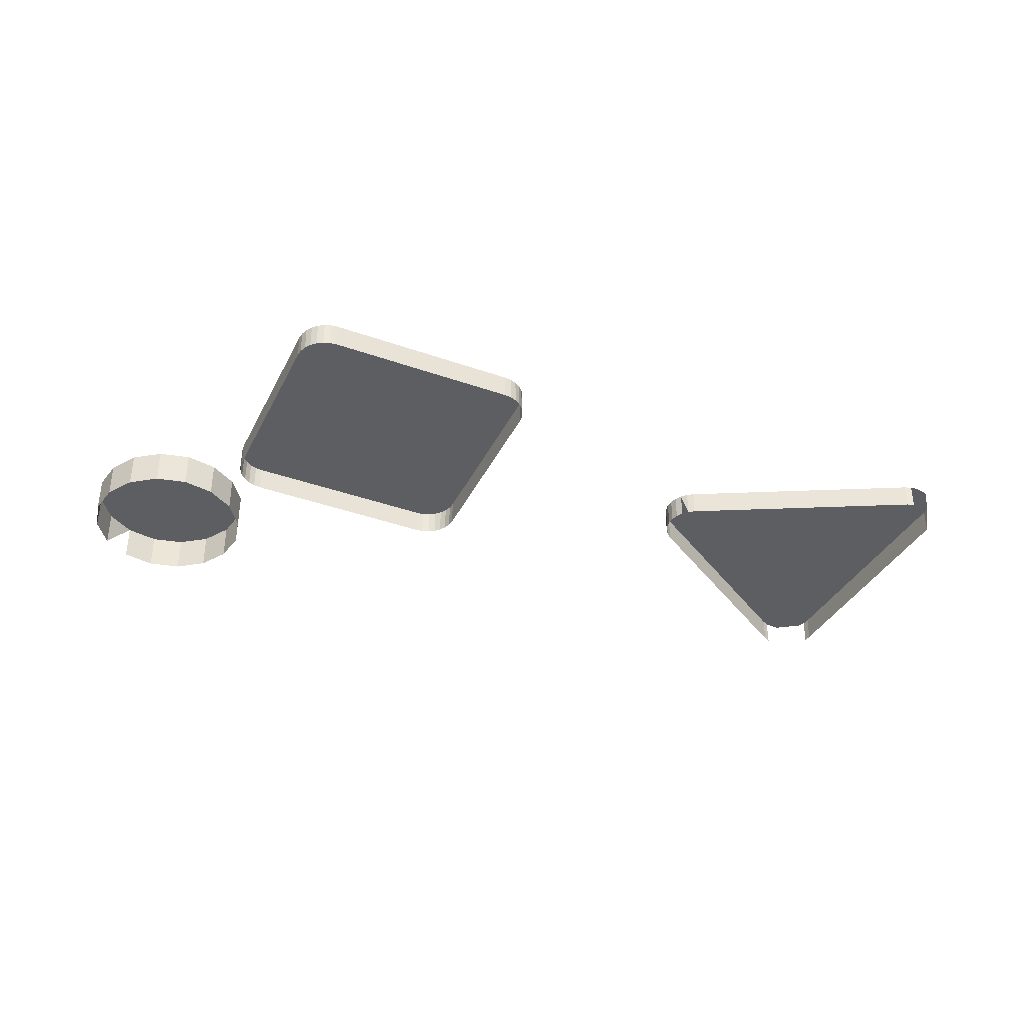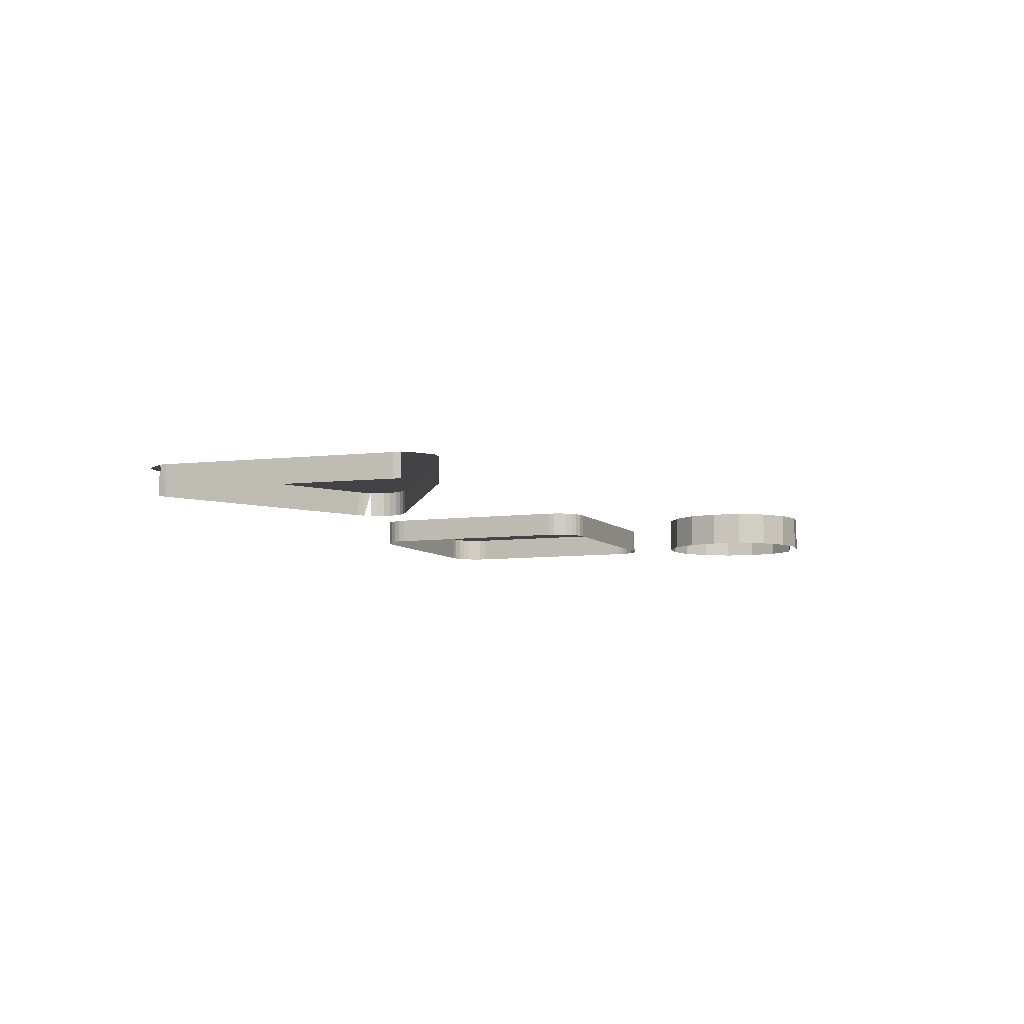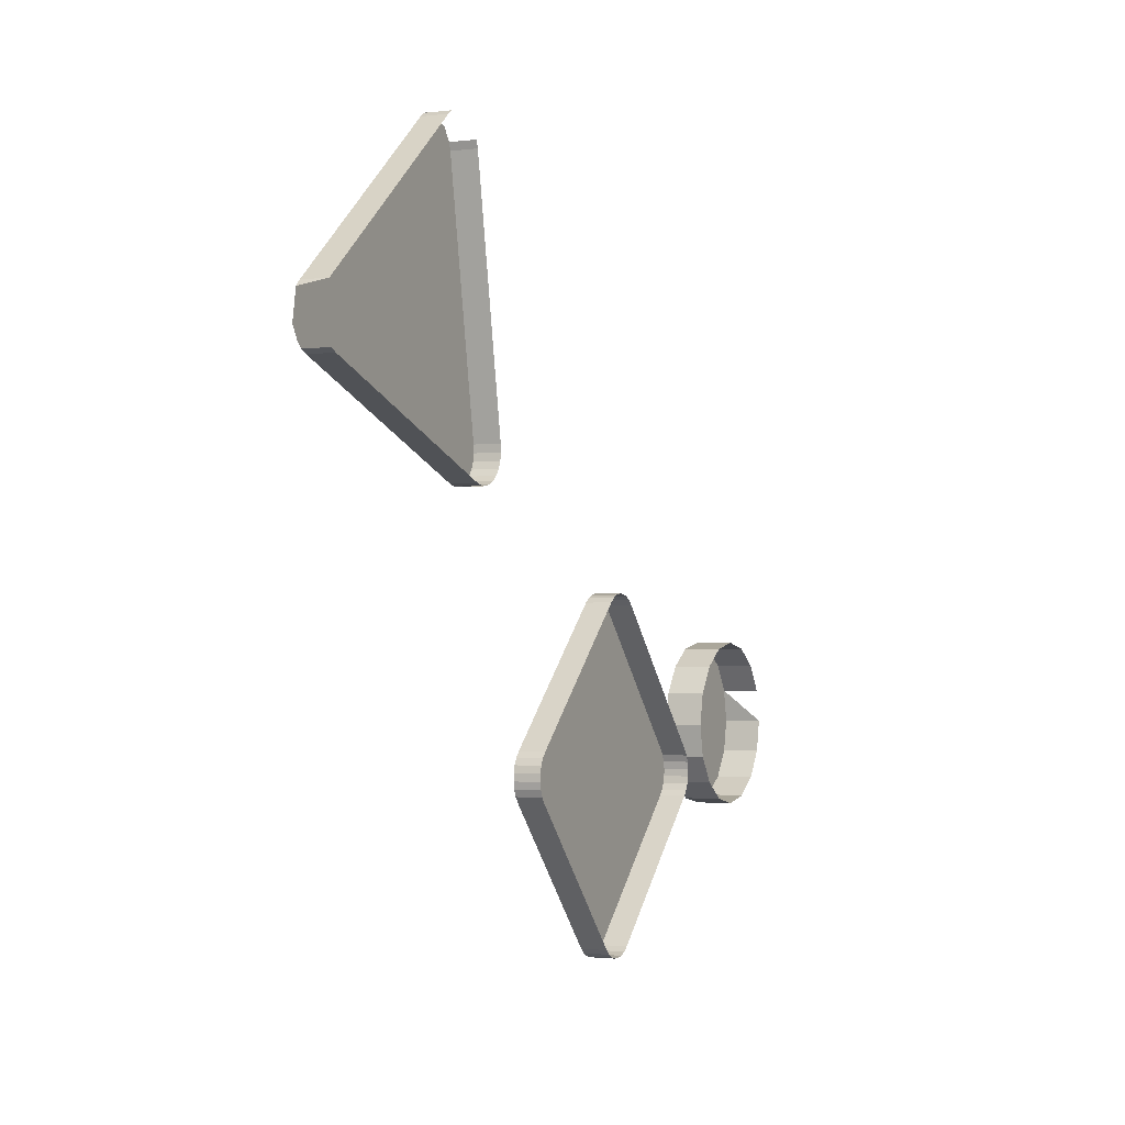
<metadata>
{"format":"obj","ext":"obj","renderer":"f3d","projection":"perspective","resolution":1024,"background":"white","views":[{"elev":-38.9,"azim":22.9,"up":"+Z"},{"elev":-6.9,"azim":159.1,"up":"+Z"},{"elev":-1.8,"azim":115.2,"up":"+Y"}]}
</metadata>
<code>
o LM_L_LPC3_UnderPF
v 17.27 -283.3 -7.996
v 17.27 -283.3 -12.7
v 16.13 -282.5 -12.7
v 16.13 -282.5 -7.996
v 17.27 -283.3 -7.996
v 16.13 -282.5 -12.7
v 17.27 -283.3 -7.996
v 16.13 -282.5 -7.996
v 14.85 -282.1 -7.996
v 9.707 -283.3 -7.996
v 17.27 -283.3 -7.996
v 14.85 -282.1 -7.996
v 8.085 -285.5 -7.996
v 8.085 -285.5 -12.7
v 7.693 -286.8 -12.7
v 17.27 -283.3 -7.996
v 9.707 -283.3 -7.996
v 8.085 -285.5 -7.996
v 17.27 -283.3 -7.996
v 8.085 -285.5 -7.996
v 7.693 -286.8 -7.996
v 7.693 -286.8 -7.996
v 17.27 -283.3 -7.996
v 51.76 -312.3 -7.996
v 17.27 -283.3 -12.7
v 51.76 -312.3 -7.996
v 51.76 -312.3 -12.7
v 17.27 -283.3 -12.7
v 7.693 -286.8 -7.996
v 7.693 -286.8 -12.7
v -0.1594 -331.1 -12.7
v 17.27 -283.3 -7.996
v 7.693 -286.8 -7.996
v -0.1594 -331.1 -7.996
v 51.76 -312.3 -7.996
v 52.69 -313.3 -7.996
v 51.76 -312.3 -12.7
v -0.1594 -331.1 -7.996
v 51.76 -312.3 -7.996
v 17.27 -283.3 -7.996
v 49.98 -322.3 -7.996
v 52.69 -313.3 -7.996
v 51.76 -312.3 -7.996
v 49.98 -322.3 -7.996
v 53.61 -318.5 -7.996
v 52.69 -313.3 -7.996
v 49.98 -322.3 -7.996
v 49.98 -322.3 -12.7
v 51.2 -321.7 -12.7
v 49.98 -322.3 -7.996
v 52.25 -320.8 -7.996
v 53.61 -318.5 -7.996
v 51.2 -321.7 -7.996
v 49.98 -322.3 -7.996
v 51.2 -321.7 -12.7
v 49.98 -322.3 -7.996
v 51.2 -321.7 -7.996
v 52.25 -320.8 -7.996
v -0.1594 -331.1 -7.996
v 7.693 -286.8 -7.996
v -0.1594 -331.1 -12.7
v 49.98 -322.3 -7.996
v 51.76 -312.3 -7.996
v -0.1594 -331.1 -7.996
v 49.98 -322.3 -7.996
v 7.641 -337.7 -7.996
v 49.98 -322.3 -12.7
v 7.641 -337.7 -7.996
v 7.641 -337.7 -12.7
v 49.98 -322.3 -12.7
v -0.1594 -331.1 -7.996
v 7.641 -337.7 -7.996
v 49.98 -322.3 -7.996
v -0.1594 -331.1 -7.996
v -0.1594 -331.1 -12.7
v -0.2397 -332.5 -12.7
v -0.2397 -332.5 -7.996
v -0.2397 -332.5 -12.7
v -0.003423 -333.8 -12.7
v -0.2397 -332.5 -7.996
v -0.1594 -331.1 -7.996
v -0.2397 -332.5 -12.7
v -0.003423 -333.8 -7.996
v -0.003423 -333.8 -12.7
v 0.5367 -335.1 -12.7
v -0.003423 -333.8 -7.996
v -0.2397 -332.5 -7.996
v -0.003423 -333.8 -12.7
v 0.5367 -335.1 -7.996
v 0.5367 -335.1 -12.7
v 1.352 -336.2 -12.7
v -0.1594 -331.1 -7.996
v -0.2397 -332.5 -7.996
v -0.003423 -333.8 -7.996
v 0.5367 -335.1 -7.996
v -0.003423 -333.8 -7.996
v 0.5367 -335.1 -12.7
v 1.352 -336.2 -7.996
v 1.352 -336.2 -12.7
v 2.397 -337.1 -12.7
v -0.1594 -331.1 -7.996
v -0.003423 -333.8 -7.996
v 7.641 -337.7 -7.996
v 2.397 -337.1 -7.996
v 2.397 -337.1 -12.7
v 3.617 -337.7 -12.7
v 6.312 -338 -7.996
v 6.312 -338 -12.7
v 7.641 -337.7 -12.7
v 1.352 -336.2 -7.996
v 0.5367 -335.1 -7.996
v 1.352 -336.2 -12.7
v 3.617 -337.7 -7.996
v 3.617 -337.7 -12.7
v 4.946 -338 -12.7
v -0.003423 -333.8 -7.996
v 0.5367 -335.1 -7.996
v 1.352 -336.2 -7.996
v 2.397 -337.1 -7.996
v 1.352 -336.2 -7.996
v 2.397 -337.1 -12.7
v 7.641 -337.7 -7.996
v 6.312 -338 -7.996
v 7.641 -337.7 -12.7
v 3.617 -337.7 -7.996
v 2.397 -337.1 -7.996
v 3.617 -337.7 -12.7
v 3.617 -337.7 -7.996
v 6.312 -338 -7.996
v 4.946 -338 -7.996
v 6.312 -338 -12.7
v 4.946 -338 -7.996
v 3.617 -337.7 -7.996
v 4.946 -338 -12.7
v 6.312 -338 -7.996
v 7.641 -337.7 -7.996
v 2.397 -337.1 -7.996
v 4.946 -338 -7.996
v -43.41 -353.8 -8.345
v -43.41 -353.8 -13.05
v -44.7 -353.5 -13.05
v -44.7 -353.5 -8.345
v -44.7 -353.5 -13.05
v -46.02 -353.6 -13.05
v -42.21 -354.3 -8.345
v -42.21 -354.3 -13.05
v -43.41 -353.8 -13.05
v -46.02 -353.6 -8.345
v -46.02 -353.6 -13.05
v -47.29 -353.9 -13.05
v -41.15 -355.1 -8.345
v -41.15 -355.1 -13.05
v -42.21 -354.3 -13.05
v -47.29 -353.9 -8.345
v -47.29 -353.9 -13.05
v -48.46 -354.5 -13.05
v -44.7 -353.5 -8.345
v -43.41 -353.8 -8.345
v -44.7 -353.5 -13.05
v -43.41 -353.8 -8.345
v -42.21 -354.3 -8.345
v -43.41 -353.8 -13.05
v -46.02 -353.6 -8.345
v -44.7 -353.5 -8.345
v -46.02 -353.6 -13.05
v -42.21 -354.3 -8.345
v -41.15 -355.1 -8.345
v -42.21 -354.3 -13.05
v -48.46 -354.5 -8.345
v -48.46 -354.5 -13.05
v -49.46 -355.4 -13.05
v -47.29 -353.9 -8.345
v -46.02 -353.6 -8.345
v -47.29 -353.9 -13.05
v -48.46 -354.5 -8.345
v -47.29 -353.9 -8.345
v -48.46 -354.5 -13.05
v -42.21 -354.3 -8.345
v -43.41 -353.8 -8.345
v -44.7 -353.5 -8.345
v -42.21 -354.3 -8.345
v -44.7 -353.5 -8.345
v -46.02 -353.6 -8.345
v -46.02 -353.6 -8.345
v -47.29 -353.9 -8.345
v -49.46 -355.4 -8.345
v -49.46 -355.4 -8.345
v -49.46 -355.4 -8.345
v -41.15 -355.1 -8.345
v -42.21 -354.3 -8.345
v -47.29 -353.9 -8.345
v -48.46 -354.5 -8.345
v -49.46 -355.4 -8.345
v -41.15 -355.1 -13.05
v -41.15 -355.1 -8.345
v -15.36 -379.2 -8.345
v -49.46 -355.4 -8.345
v -49.46 -355.4 -13.05
v -73.56 -381.2 -13.05
v -15.36 -379.2 -13.05
v -41.15 -355.1 -13.05
v -15.36 -379.2 -8.345
v -49.46 -355.4 -8.345
v -73.28 -389.5 -8.345
v -41.15 -355.1 -8.345
v -92.63 -363.1 -12.15
v -98.43 -361.9 -12.15
v -92.63 -363.1 -5.324
v -98.43 -361.9 -12.15
v -104.2 -363.1 -12.15
v -98.43 -361.9 -5.324
v -87.7 -366.4 -12.15
v -92.63 -363.1 -12.15
v -87.7 -366.4 -5.324
v -14.51 -380.2 -8.345
v -14.51 -380.2 -13.05
v -15.36 -379.2 -13.05
v -98.43 -361.9 -12.15
v -98.43 -361.9 -5.324
v -92.63 -363.1 -5.324
v -13.9 -381.4 -8.345
v -13.9 -381.4 -13.05
v -14.51 -380.2 -13.05
v -92.63 -363.1 -12.15
v -92.63 -363.1 -5.324
v -87.7 -366.4 -5.324
v -15.36 -379.2 -8.345
v -14.51 -380.2 -8.345
v -15.36 -379.2 -13.05
v -104.2 -363.1 -12.15
v -104.2 -363.1 -5.324
v -98.43 -361.9 -5.324
v -104.2 -363.1 -12.15
v -109.2 -366.4 -12.15
v -104.2 -363.1 -5.324
v -14.51 -380.2 -8.345
v -13.9 -381.4 -8.345
v -14.51 -380.2 -13.05
v -13.56 -382.6 -8.345
v -13.56 -382.6 -13.05
v -13.9 -381.4 -13.05
v -73.28 -389.5 -8.345
v -15.36 -379.2 -8.345
v -41.15 -355.1 -8.345
v -73.56 -381.2 -8.345
v -13.9 -381.4 -8.345
v -13.56 -382.6 -8.345
v -13.9 -381.4 -13.05
v -13.9 -381.4 -8.345
v -14.51 -380.2 -8.345
v -15.36 -379.2 -8.345
v -84.41 -371.3 -12.15
v -87.7 -366.4 -12.15
v -84.41 -371.3 -5.324
v -13.51 -383.9 -8.345
v -13.51 -383.9 -13.05
v -13.56 -382.6 -13.05
v -87.7 -366.4 -12.15
v -87.7 -366.4 -5.324
v -84.41 -371.3 -5.324
v -13.56 -382.6 -8.345
v -13.76 -385.2 -8.345
v -13.76 -385.2 -13.05
v -13.51 -383.9 -13.05
v -109.2 -366.4 -12.15
v -109.2 -366.4 -5.324
v -104.2 -363.1 -5.324
v -14.3 -386.4 -8.345
v -13.9 -381.4 -8.345
v -15.36 -379.2 -8.345
v -13.51 -383.9 -8.345
v -13.56 -382.6 -8.345
v -13.9 -381.4 -8.345
v -13.51 -383.9 -8.345
v -13.76 -385.2 -8.345
v -13.51 -383.9 -13.05
v -14.3 -386.4 -8.345
v -14.3 -386.4 -13.05
v -13.76 -385.2 -13.05
v -13.9 -381.4 -8.345
v -13.76 -385.2 -8.345
v -13.51 -383.9 -8.345
v -83.26 -377.1 -5.324
v -92.63 -363.1 -5.324
v -98.43 -361.9 -5.324
v -109.2 -366.4 -12.15
v -112.4 -371.3 -12.15
v -109.2 -366.4 -5.324
v -73.28 -389.5 -8.345
v -73.56 -381.2 -8.345
v -13.76 -385.2 -8.345
v -83.26 -377.1 -5.324
v -87.7 -366.4 -5.324
v -92.63 -363.1 -5.324
v -14.3 -386.4 -8.345
v -15.08 -387.5 -8.345
v -15.08 -387.5 -13.05
v -14.3 -386.4 -13.05
v -15.36 -379.2 -8.345
v -15.08 -387.5 -8.345
v -14.3 -386.4 -8.345
v -15.08 -387.5 -8.345
v -14.3 -386.4 -13.05
v -83.26 -377.1 -12.15
v -84.41 -371.3 -12.15
v -83.26 -377.1 -5.324
v -84.41 -371.3 -12.15
v -84.41 -371.3 -5.324
v -83.26 -377.1 -5.324
v -113.6 -377.1 -5.324
v -98.43 -361.9 -5.324
v -104.2 -363.1 -5.324
v -84.41 -371.3 -5.324
v -112.4 -371.3 -12.15
v -112.4 -371.3 -5.324
v -109.2 -366.4 -5.324
v -113.6 -377.1 -5.324
v -104.2 -363.1 -5.324
v -109.2 -366.4 -5.324
v -73.56 -381.2 -8.345
v -73.56 -381.2 -13.05
v -74.35 -382.2 -13.05
v -74.35 -382.2 -8.345
v -74.35 -382.2 -13.05
v -74.88 -383.4 -13.05
v -74.35 -382.2 -8.345
v -73.56 -381.2 -8.345
v -74.35 -382.2 -13.05
v -74.88 -383.4 -8.345
v -74.88 -383.4 -13.05
v -75.13 -384.7 -13.05
v -109.2 -366.4 -5.324
v -112.4 -371.3 -5.324
v -113.6 -377.1 -5.324
v -84.41 -382.9 -12.15
v -83.26 -377.1 -12.15
v -84.41 -382.9 -5.324
v -83.26 -377.1 -12.15
v -83.26 -377.1 -5.324
v -84.41 -382.9 -5.324
v -74.88 -383.4 -8.345
v -74.35 -382.2 -8.345
v -74.88 -383.4 -13.05
v -75.13 -384.7 -8.345
v -75.13 -384.7 -13.05
v -75.08 -386 -13.05
v -75.13 -384.7 -8.345
v -74.88 -383.4 -8.345
v -75.13 -384.7 -13.05
v -113.6 -377.1 -12.15
v -113.6 -377.1 -5.324
v -112.4 -371.3 -5.324
v -98.43 -392.3 -5.324
v -98.43 -361.9 -5.324
v -74.35 -382.2 -8.345
v -74.88 -383.4 -8.345
v -75.13 -384.7 -8.345
v -75.08 -386 -8.345
v -75.08 -386 -13.05
v -74.75 -387.3 -13.05
v -74.35 -382.2 -8.345
v -75.08 -386 -8.345
v -75.13 -384.7 -8.345
v -75.08 -386 -13.05
v -75.13 -384.7 -8.345
v -75.08 -386 -8.345
v -39.18 -413.3 -8.345
v -113.6 -377.1 -12.15
v -112.4 -382.9 -12.15
v -113.6 -377.1 -5.324
v -74.75 -387.3 -8.345
v -74.75 -387.3 -13.05
v -74.14 -388.5 -13.05
v -74.35 -382.2 -8.345
v -75.08 -386 -8.345
v -74.75 -387.3 -8.345
v -74.75 -387.3 -8.345
v -75.08 -386 -8.345
v -74.75 -387.3 -13.05
v -74.14 -388.5 -8.345
v -74.14 -388.5 -13.05
v -73.28 -389.5 -13.05
v -15.08 -387.5 -8.345
v -39.18 -413.3 -8.345
v -15.08 -387.5 -13.05
v -74.35 -382.2 -8.345
v -74.75 -387.3 -8.345
v -73.28 -389.5 -8.345
v -74.14 -388.5 -8.345
v -74.75 -387.3 -8.345
v -74.14 -388.5 -13.05
v -87.7 -387.8 -12.15
v -84.41 -382.9 -12.15
v -87.7 -387.8 -5.324
v -84.41 -382.9 -12.15
v -84.41 -382.9 -5.324
v -87.7 -387.8 -5.324
v -73.28 -389.5 -8.345
v -74.14 -388.5 -8.345
v -73.28 -389.5 -13.05
v -74.75 -387.3 -8.345
v -74.14 -388.5 -8.345
v -73.28 -389.5 -8.345
v -112.4 -382.9 -12.15
v -112.4 -382.9 -5.324
v -113.6 -377.1 -5.324
v -47.5 -413.6 -8.345
v -98.43 -392.3 -5.324
v -84.41 -382.9 -5.324
v -83.26 -377.1 -5.324
v -112.4 -382.9 -12.15
v -109.2 -387.8 -12.15
v -112.4 -382.9 -5.324
v -92.63 -391.1 -12.15
v -87.7 -387.8 -12.15
v -92.63 -391.1 -5.324
v -112.4 -382.9 -5.324
v -109.2 -387.8 -5.324
v -87.7 -387.8 -12.15
v -87.7 -387.8 -5.324
v -92.63 -391.1 -5.324
v -73.28 -389.5 -8.345
v -73.28 -389.5 -13.05
v -47.5 -413.6 -13.05
v -98.43 -392.3 -5.324
v -87.7 -387.8 -5.324
v -84.41 -382.9 -5.324
v -109.2 -387.8 -12.15
v -109.2 -387.8 -5.324
v -112.4 -382.9 -5.324
v -109.2 -387.8 -12.15
v -104.2 -391.1 -12.15
v -109.2 -387.8 -5.324
v -39.18 -413.3 -8.345
v -39.18 -413.3 -13.05
v -15.08 -387.5 -13.05
v -113.6 -377.1 -5.324
v -109.2 -387.8 -5.324
v -98.43 -392.3 -5.324
v -98.43 -392.3 -12.15
v -92.63 -391.1 -12.15
v -98.43 -392.3 -5.324
v -104.2 -391.1 -12.15
v -98.43 -392.3 -12.15
v -104.2 -391.1 -5.324
v -92.63 -391.1 -12.15
v -92.63 -391.1 -5.324
v -98.43 -392.3 -5.324
v -104.2 -391.1 -12.15
v -104.2 -391.1 -5.324
v -109.2 -387.8 -5.324
v -98.43 -392.3 -5.324
v -92.63 -391.1 -5.324
v -87.7 -387.8 -5.324
v -98.43 -392.3 -12.15
v -98.43 -392.3 -5.324
v -104.2 -391.1 -5.324
v -104.2 -391.1 -5.324
v -47.5 -413.6 -8.345
v -73.28 -389.5 -8.345
v -47.5 -413.6 -13.05
v -40.18 -414.1 -8.345
v -40.18 -414.1 -13.05
v -39.18 -413.3 -13.05
v -41.35 -414.8 -8.345
v -41.35 -414.8 -13.05
v -40.18 -414.1 -13.05
v -39.18 -413.3 -8.345
v -47.5 -413.6 -8.345
v -47.5 -413.6 -13.05
v -46.44 -414.4 -13.05
v -42.62 -415.1 -8.345
v -42.62 -415.1 -13.05
v -41.35 -414.8 -13.05
v -46.44 -414.4 -8.345
v -46.44 -414.4 -13.05
v -45.23 -414.9 -13.05
v -43.94 -415.1 -8.345
v -43.94 -415.1 -13.05
v -42.62 -415.1 -13.05
v -45.23 -414.9 -8.345
v -45.23 -414.9 -13.05
v -43.94 -415.1 -13.05
v -40.18 -414.1 -8.345
v -41.35 -414.8 -8.345
v -40.18 -414.1 -13.05
v -41.35 -414.8 -8.345
v -42.62 -415.1 -8.345
v -41.35 -414.8 -13.05
v -46.44 -414.4 -8.345
v -47.5 -413.6 -8.345
v -46.44 -414.4 -13.05
v -41.35 -414.8 -8.345
v -40.18 -414.1 -8.345
v -39.18 -413.3 -8.345
v -42.62 -415.1 -8.345
v -43.94 -415.1 -8.345
v -42.62 -415.1 -13.05
v -45.23 -414.9 -8.345
v -46.44 -414.4 -8.345
v -45.23 -414.9 -13.05
v -43.94 -415.1 -8.345
v -45.23 -414.9 -8.345
v -43.94 -415.1 -13.05
v -39.18 -413.3 -8.345
v -47.5 -413.6 -8.345
v -46.44 -414.4 -8.345
v -46.44 -414.4 -8.345
v -41.35 -414.8 -8.345
v -39.18 -413.3 -8.345
v -46.44 -414.4 -8.345
v -42.62 -415.1 -8.345
v -41.35 -414.8 -8.345
v -46.44 -414.4 -8.345
v -43.94 -415.1 -8.345
v -42.62 -415.1 -8.345
v -46.44 -414.4 -8.345
v -45.23 -414.9 -8.345
v -43.94 -415.1 -8.345
f 3 2 1
f 6 5 4
f 9 8 7
f 12 11 10
f 15 14 13
f 18 17 16
f 21 20 19
f 15 13 22
f 25 24 23
f 28 27 26
f 31 30 29
f 34 33 32
f 37 36 35
f 40 39 38
f 43 42 41
f 46 45 44
f 49 48 47
f 52 51 50
f 55 54 53
f 58 57 56
f 61 60 59
f 64 63 62
f 67 66 65
f 70 69 68
f 73 72 71
f 76 75 74
f 79 78 77
f 82 81 80
f 85 84 83
f 88 87 86
f 91 90 89
f 94 93 92
f 97 96 95
f 100 99 98
f 103 102 101
f 106 105 104
f 109 108 107
f 112 111 110
f 115 114 113
f 118 117 116
f 121 120 119
f 124 123 122
f 127 126 125
f 128 118 116
f 131 130 129
f 134 133 132
f 136 135 116
f 135 128 116
f 128 137 118
f 135 138 128
f 141 140 139
f 144 143 142
f 147 146 145
f 150 149 148
f 153 152 151
f 156 155 154
f 159 158 157
f 162 161 160
f 165 164 163
f 168 167 166
f 171 170 169
f 174 173 172
f 177 176 175
f 180 179 178
f 183 182 181
f 185 184 178
f 171 169 186
f 187 185 178
f 190 189 188
f 193 192 191
f 196 195 194
f 199 198 197
f 202 201 200
f 205 204 203
f 208 207 206
f 211 210 209
f 214 213 212
f 217 216 215
f 220 219 218
f 223 222 221
f 226 225 224
f 229 228 227
f 232 231 230
f 235 234 233
f 238 237 236
f 241 240 239
f 244 243 242
f 199 197 245
f 248 247 246
f 251 250 249
f 254 253 252
f 257 256 255
f 260 259 258
f 257 255 261
f 264 263 262
f 267 266 265
f 270 269 268
f 273 272 271
f 276 275 274
f 279 278 277
f 282 281 280
f 285 284 283
f 288 287 286
f 290 187 289
f 279 277 291
f 294 293 292
f 281 295 280
f 298 297 296
f 295 300 299
f 303 302 301
f 306 305 304
f 309 308 307
f 312 311 310
f 293 313 292
f 316 315 314
f 319 318 317
f 322 321 320
f 325 324 323
f 328 327 326
f 331 330 329
f 334 333 332
f 337 336 335
f 340 339 338
f 343 342 341
f 346 345 344
f 349 348 347
f 352 351 350
f 354 292 353
f 357 356 355
f 360 359 358
f 361 290 289
f 364 363 362
f 366 365 361
f 300 367 299
f 370 369 368
f 373 372 371
f 353 334 354
f 376 375 374
f 379 378 377
f 382 381 380
f 385 384 383
f 388 387 386
f 391 390 389
f 394 393 392
f 397 396 395
f 400 399 398
f 403 402 401
f 406 405 404
f 407 289 299
f 410 409 408
f 413 412 411
f 416 415 414
f 418 417 334
f 421 420 419
f 424 423 422
f 427 426 425
f 430 429 428
f 433 432 431
f 436 435 434
f 439 438 437
f 442 441 440
f 407 299 367
f 445 444 443
f 448 447 446
f 451 450 449
f 454 453 452
f 457 456 455
f 353 458 418
f 461 460 459
f 464 463 462
f 467 466 465
f 464 462 468
f 471 470 469
f 474 473 472
f 477 476 475
f 480 479 478
f 483 482 481
f 486 485 484
f 489 488 487
f 492 491 490
f 495 494 493
f 498 497 496
f 501 500 499
f 504 503 502
f 507 506 505
f 510 509 508
f 513 512 511
f 516 515 514
f 519 518 517

</code>
